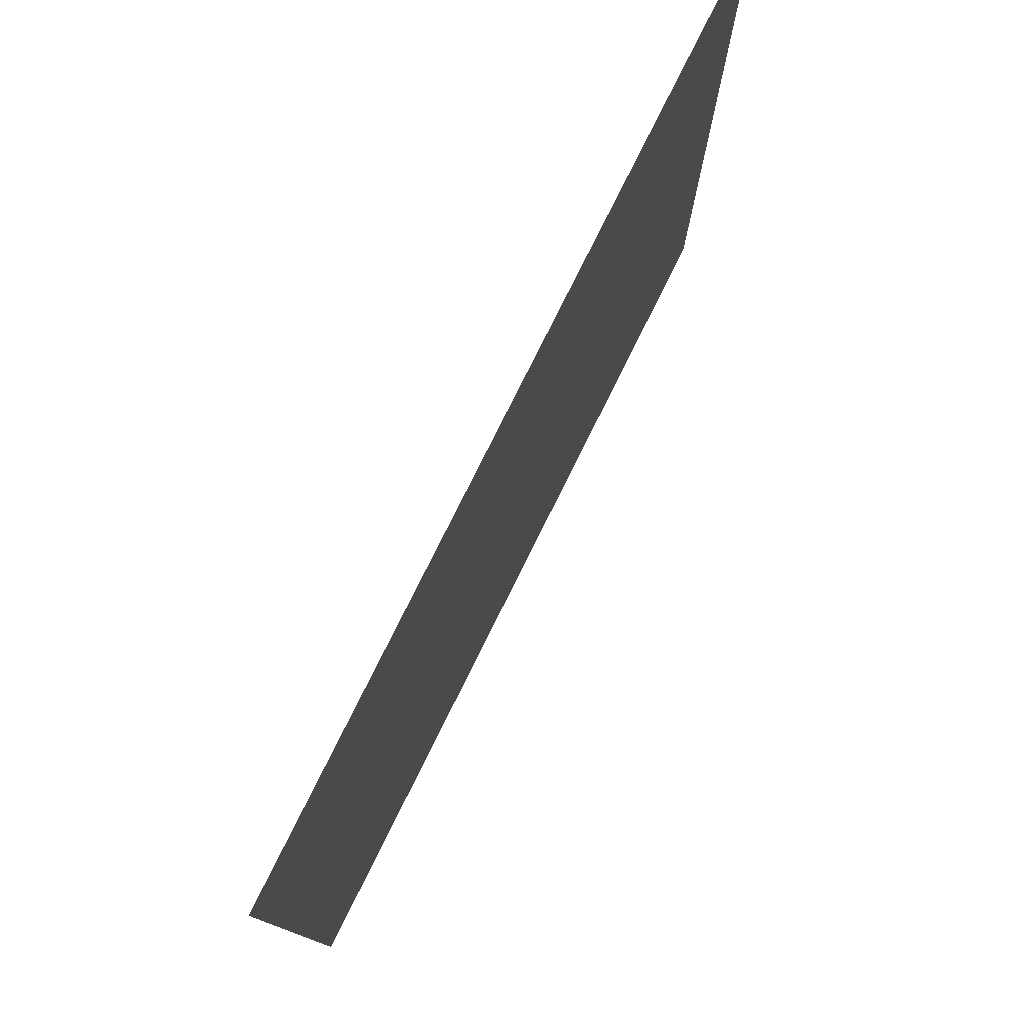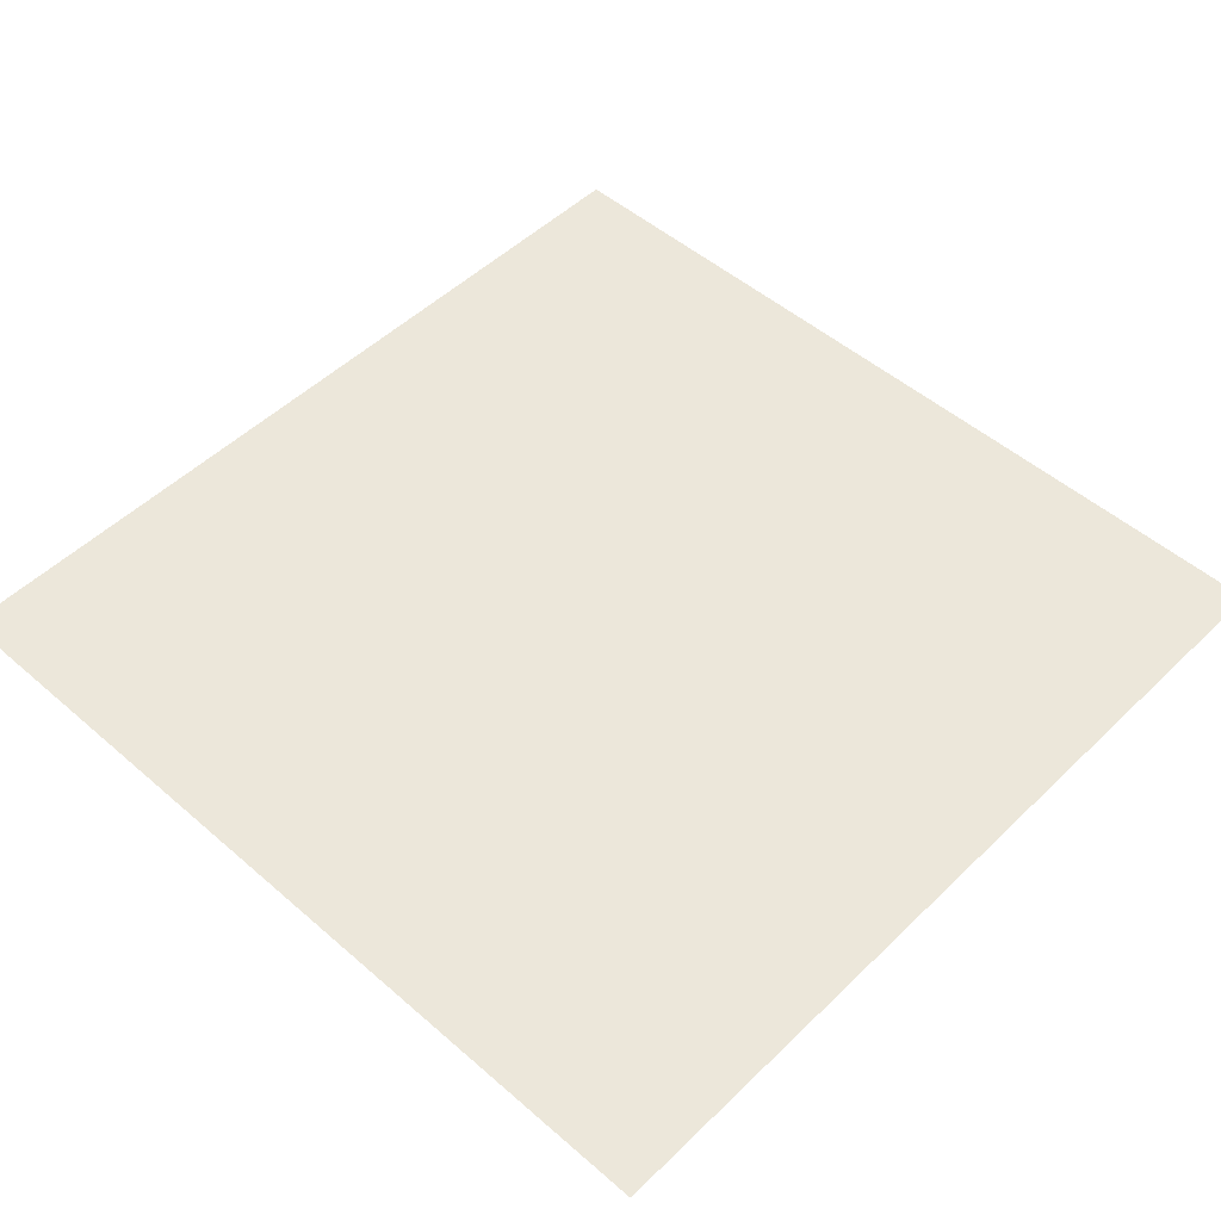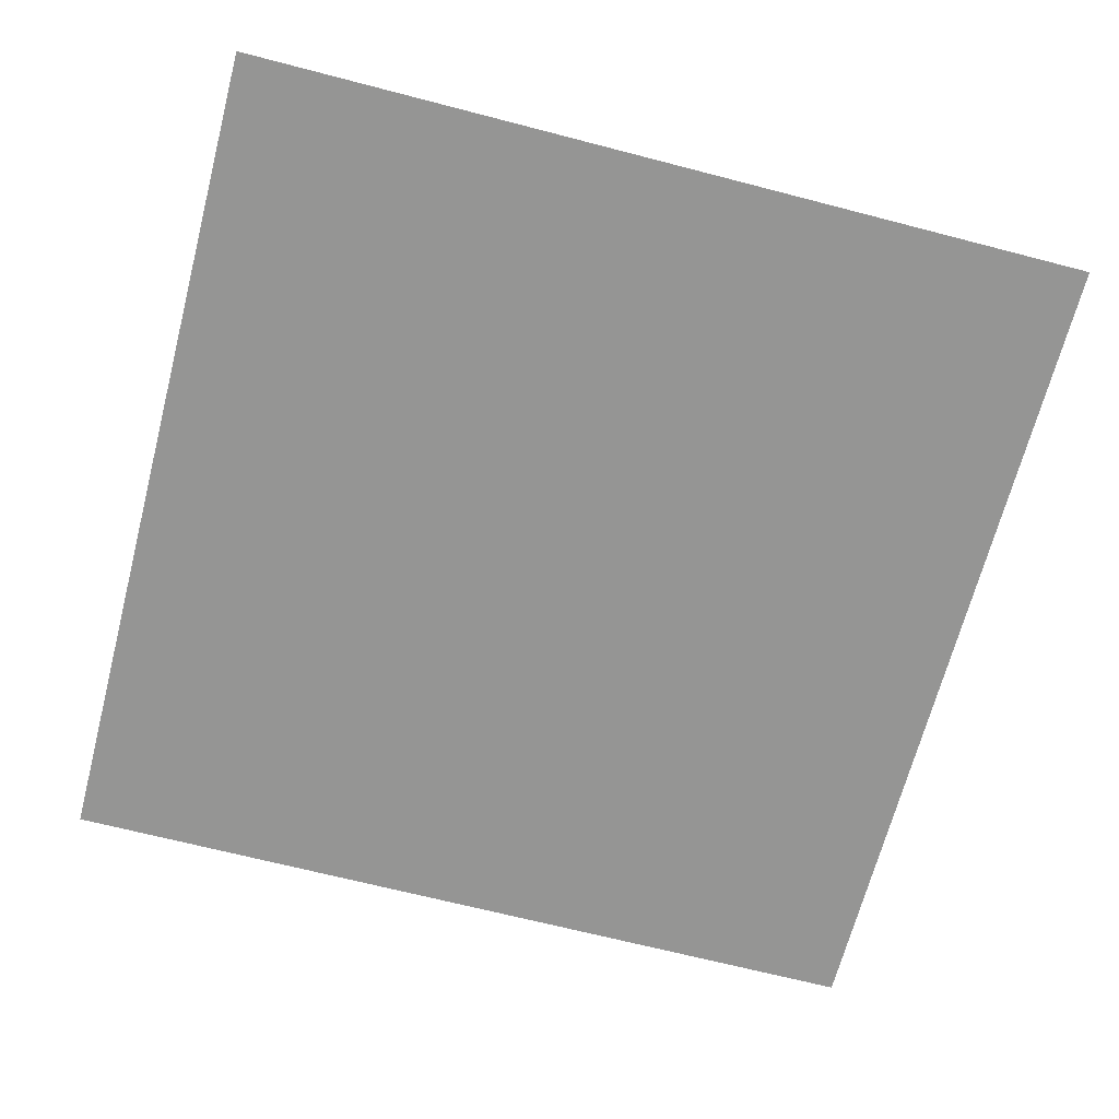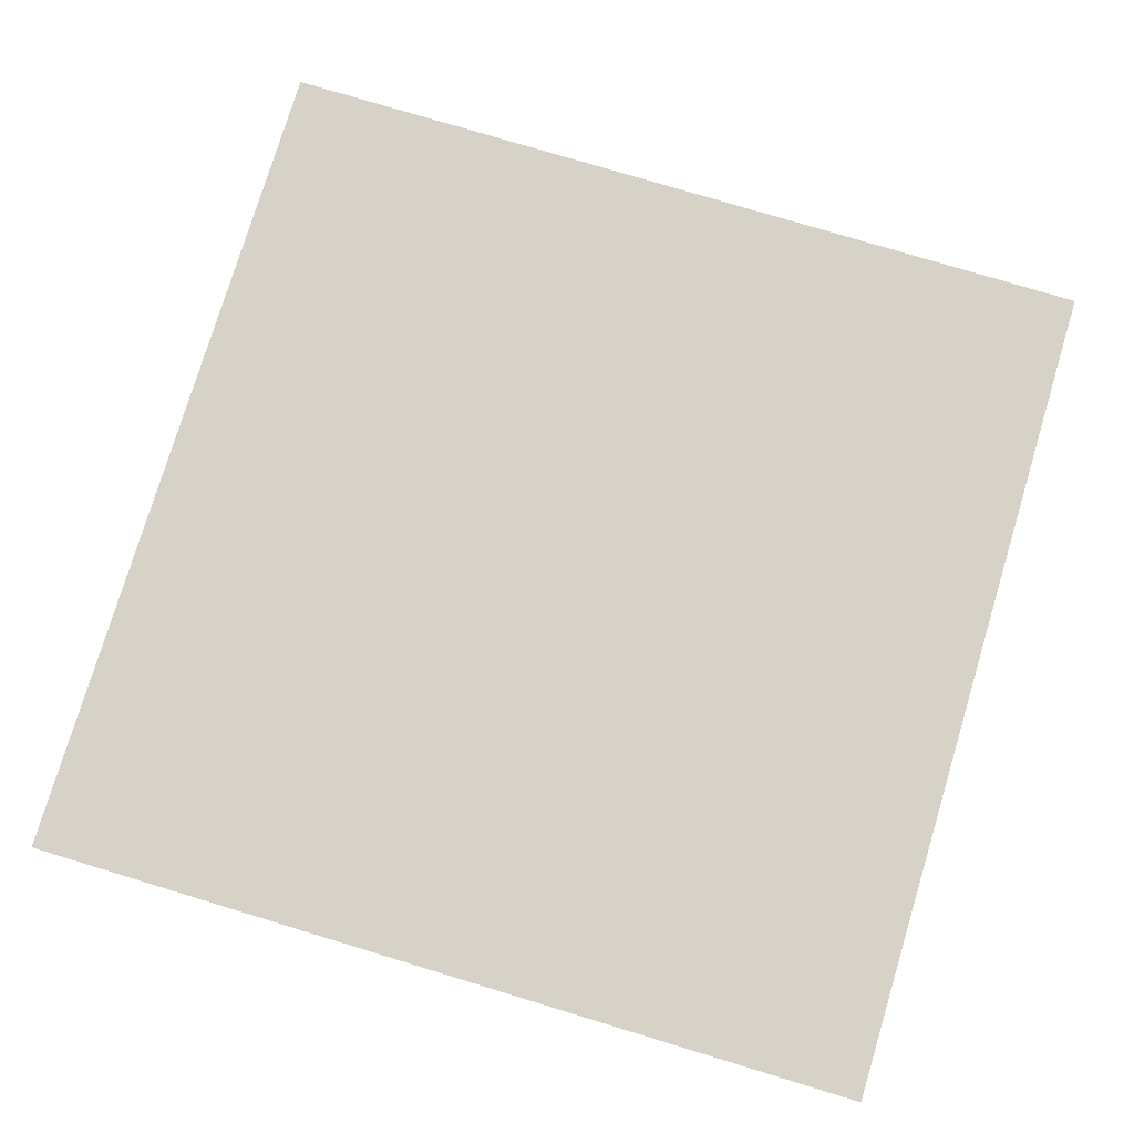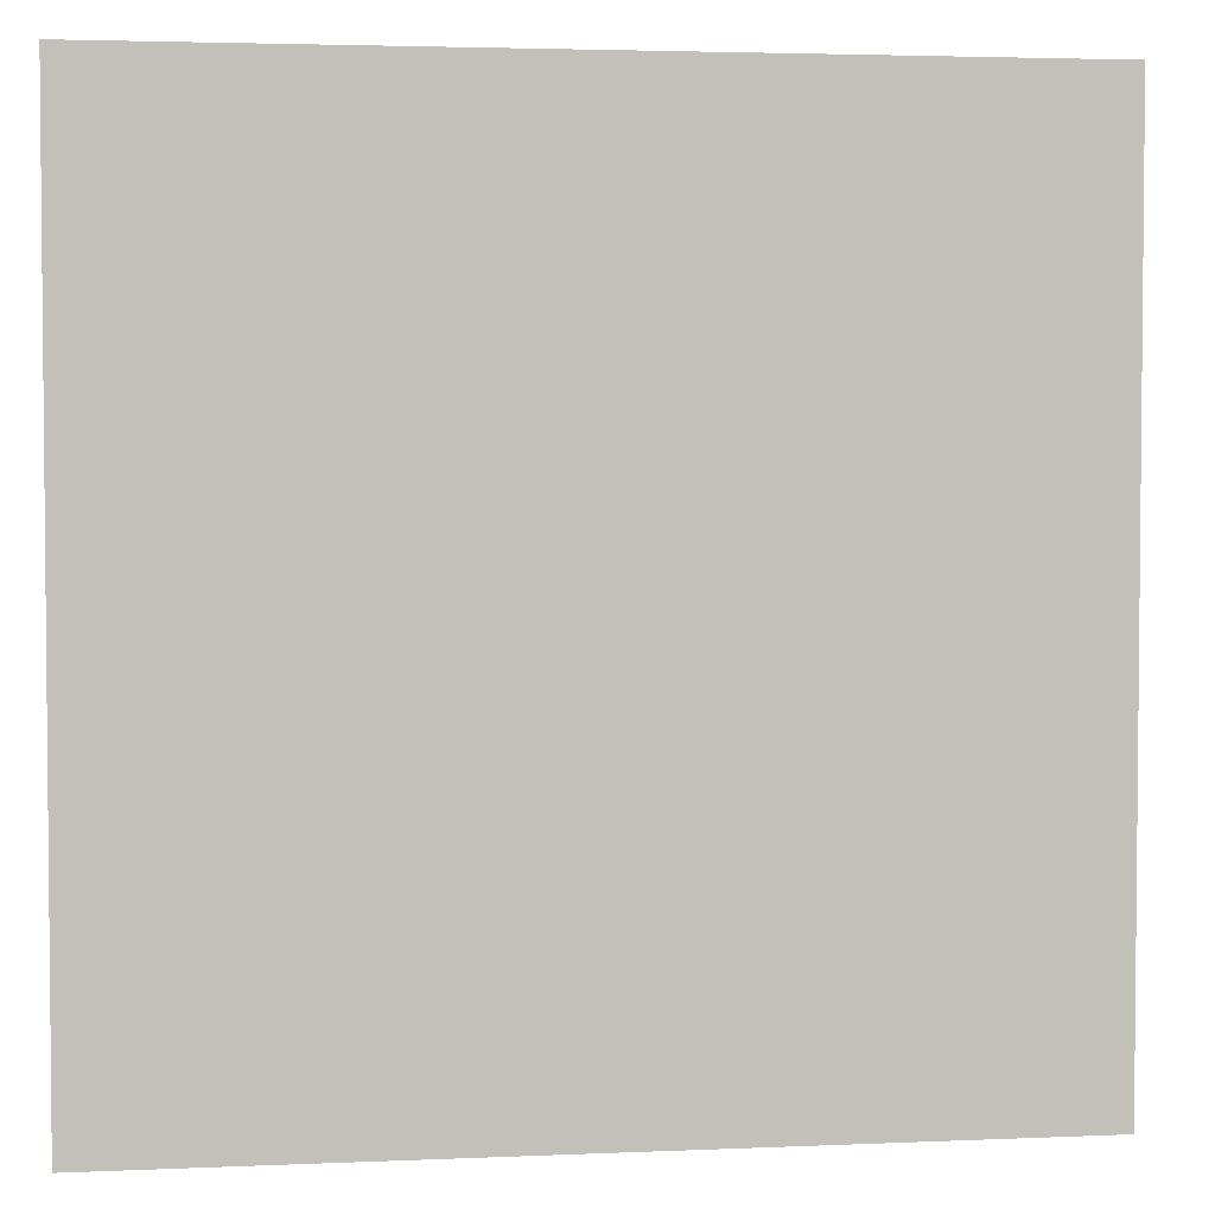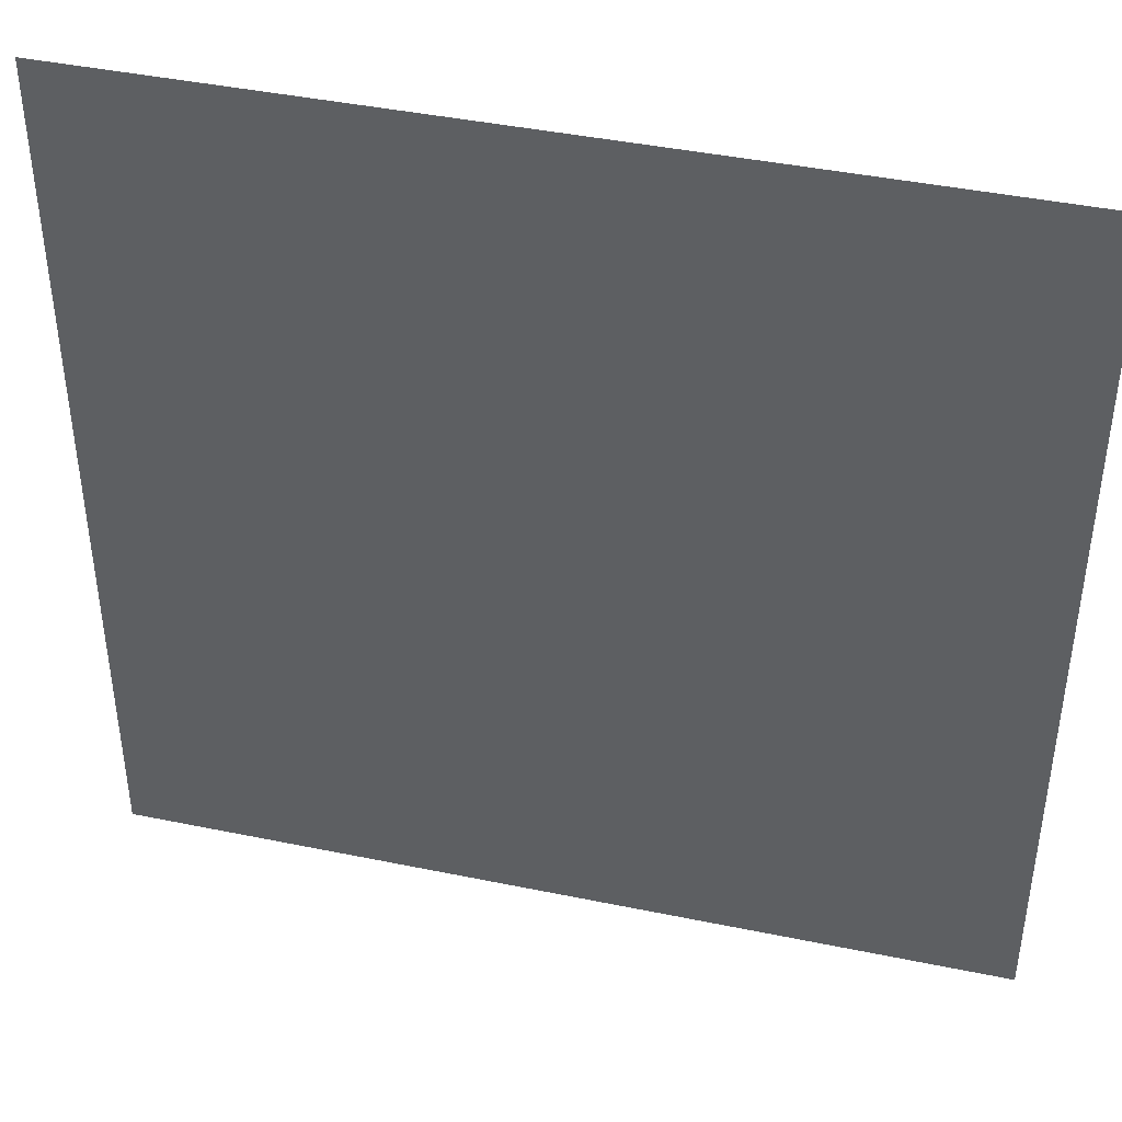
<metadata>
{"format":"obj","ext":"obj","renderer":"f3d","projection":"perspective","resolution":1024,"background":"white","views":[{"elev":78.8,"azim":-63.5,"up":"+Z"},{"elev":50.4,"azim":-46.5,"up":"+Y"},{"elev":-67.4,"azim":165.4,"up":"+Y"},{"elev":77.5,"azim":-163.2,"up":"+Y"},{"elev":3.4,"azim":-8.5,"up":"+Z"},{"elev":42.7,"azim":13.8,"up":"+Z"}]}
</metadata>
<code>
v -35.36 0 35.36
v 35.36 0 35.36
v -35.36 0 -35.36
v 35.36 0 -35.36
f 2 4 3
f 1 2 3

</code>
